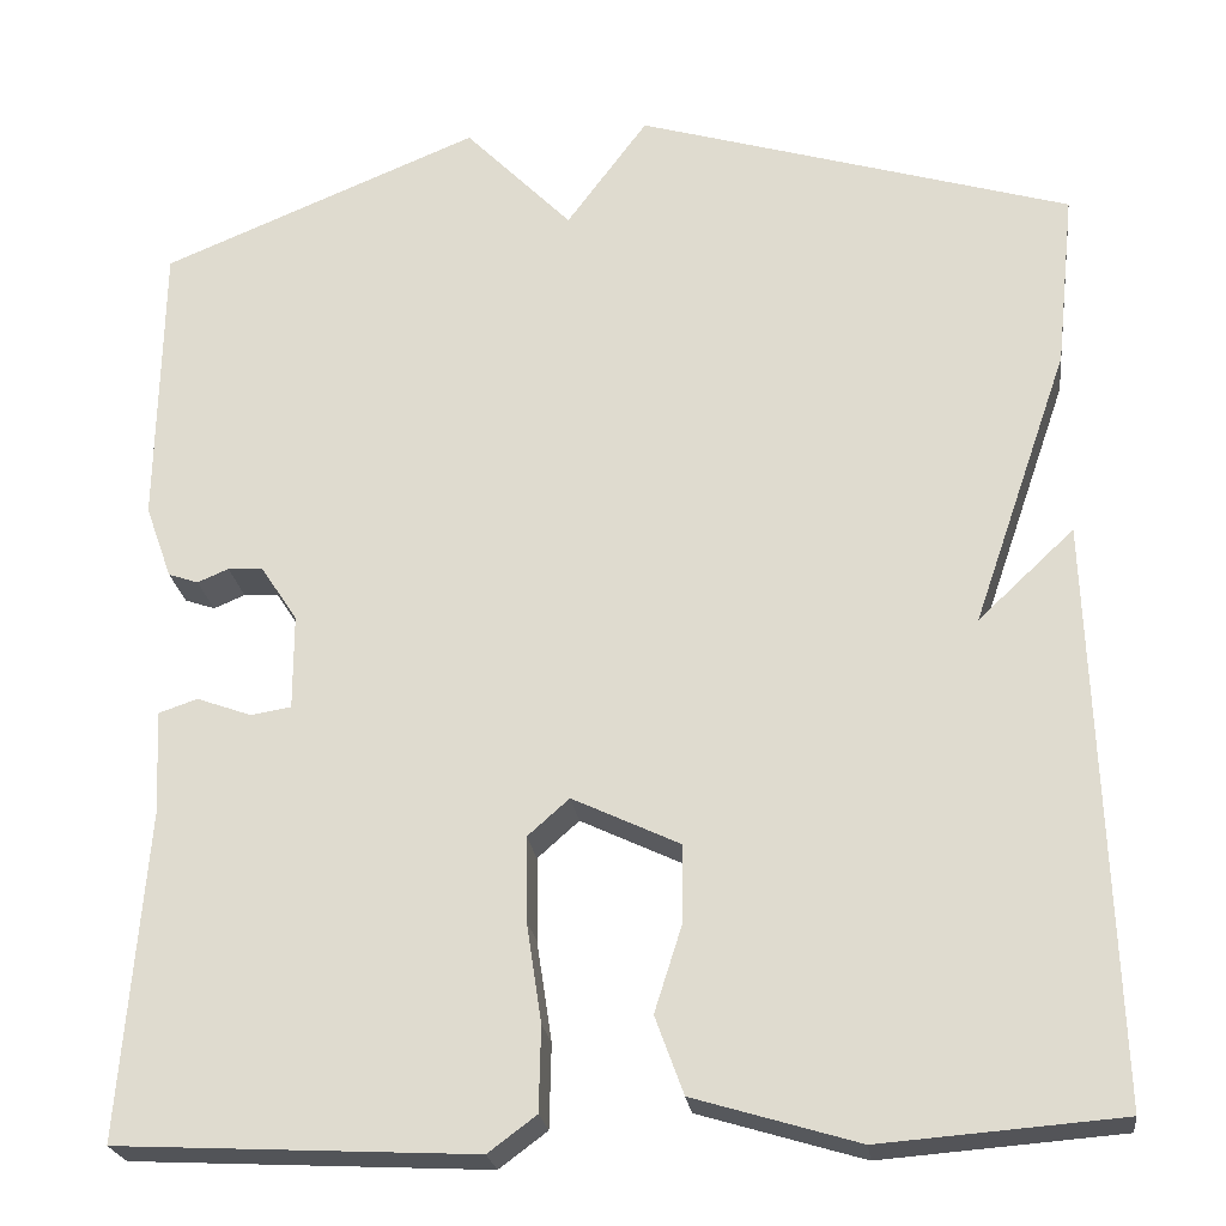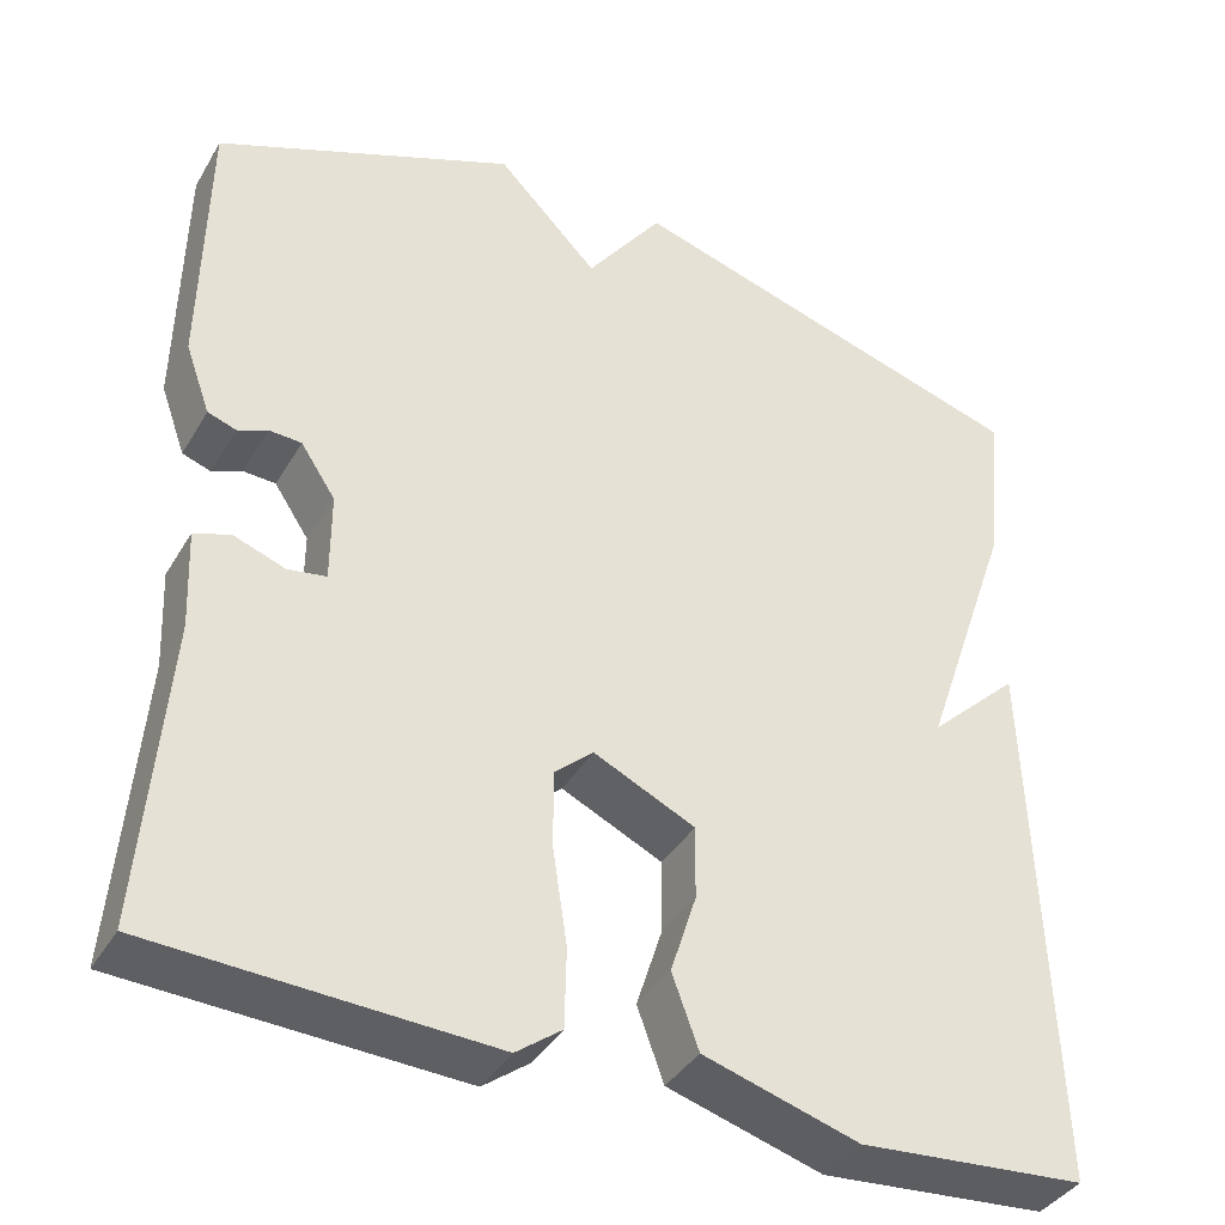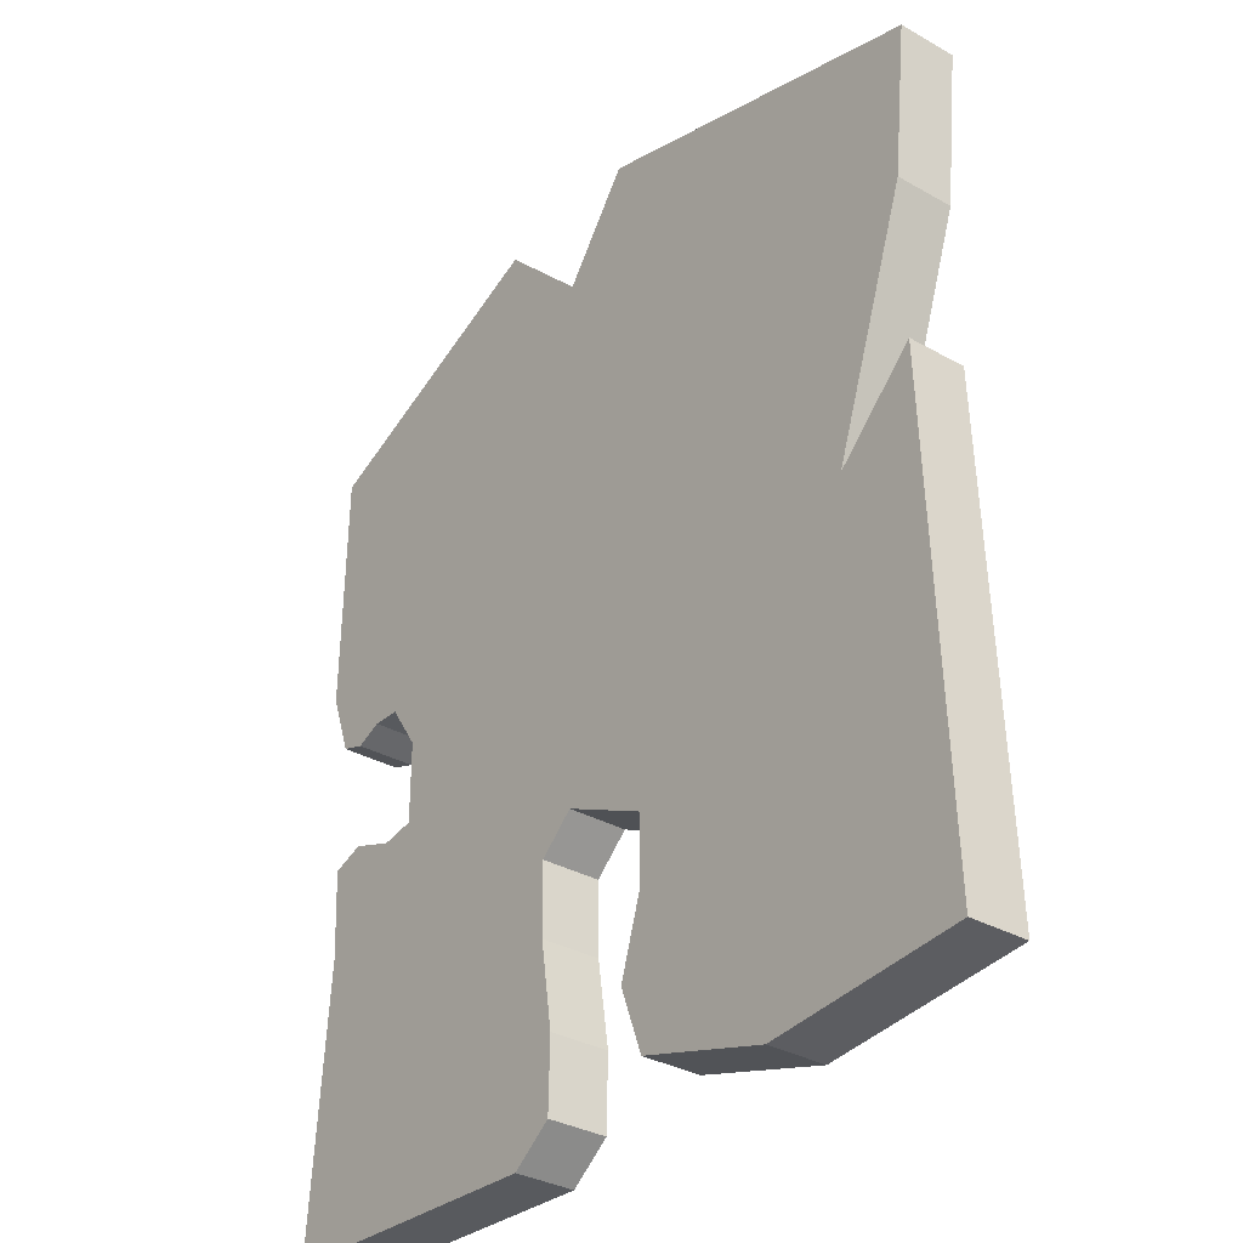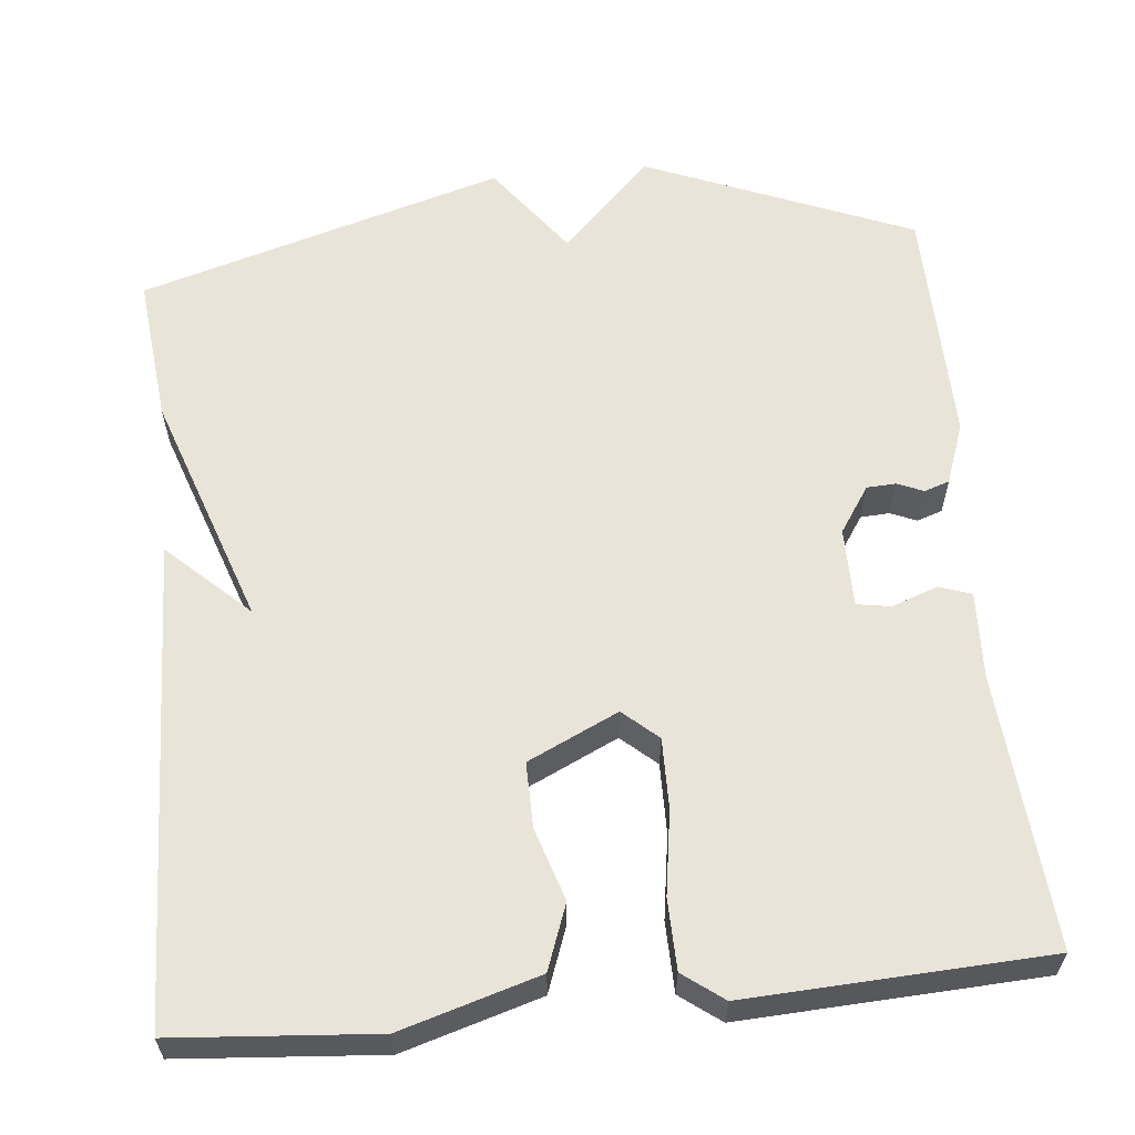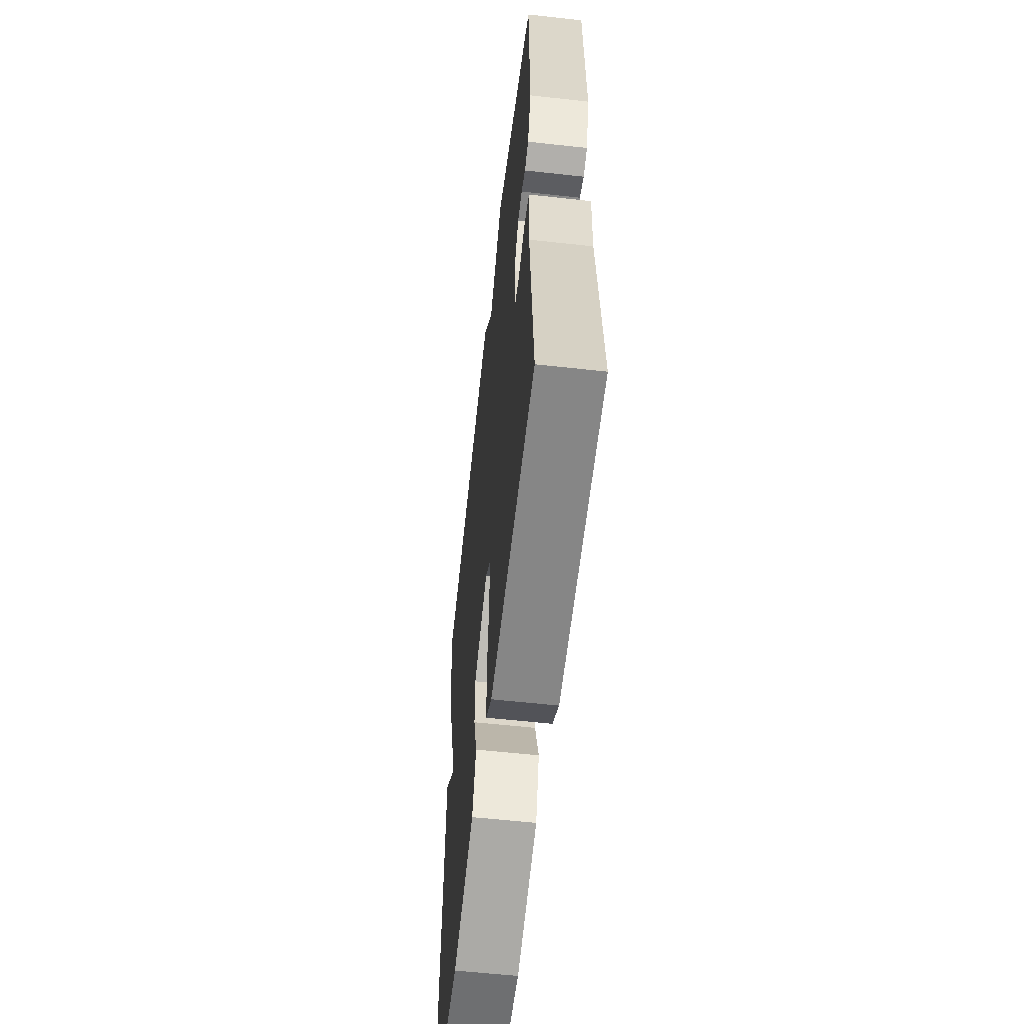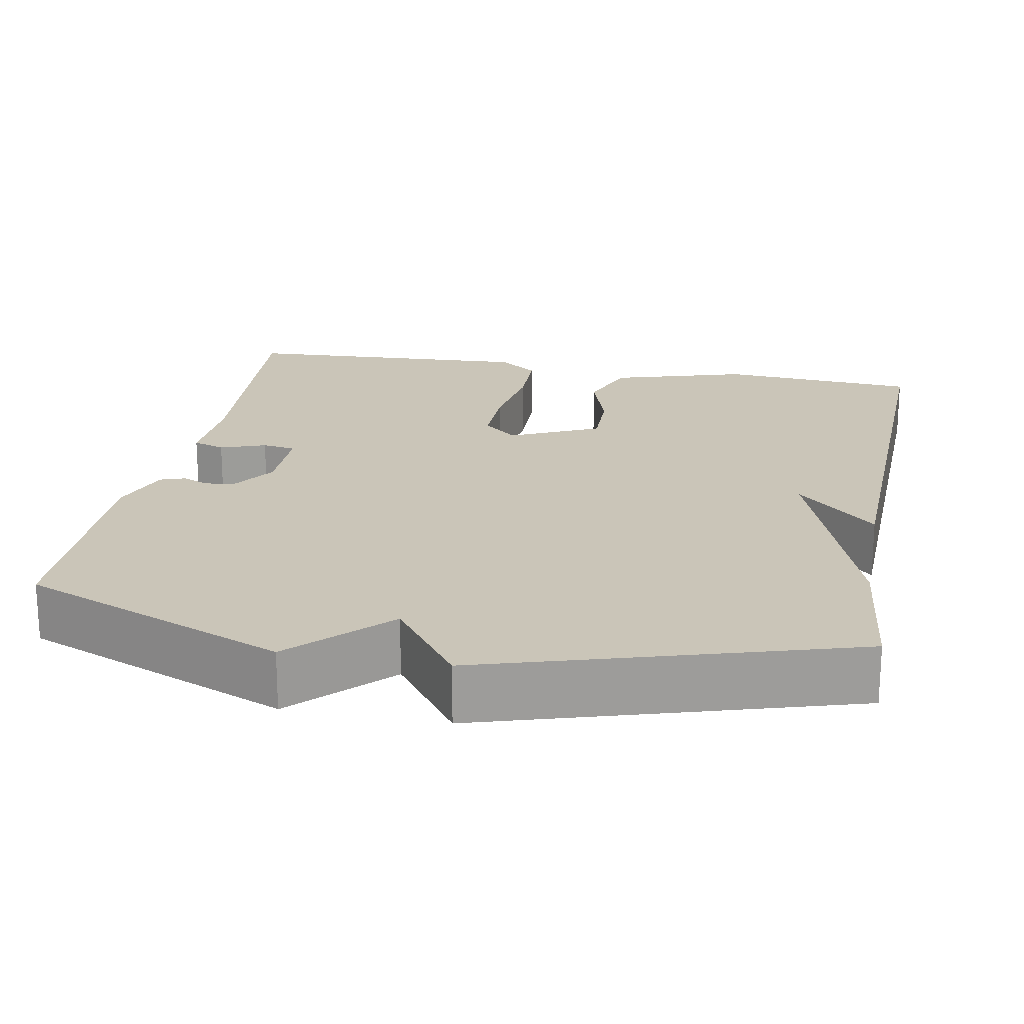
<metadata>
{"format":"obj","ext":"obj","renderer":"f3d","projection":"perspective","resolution":1024,"background":"white","views":[{"elev":-23.4,"azim":7.2,"up":"+Z"},{"elev":-38.7,"azim":-27.6,"up":"+Z"},{"elev":-33.2,"azim":52.2,"up":"+Z"},{"elev":60.1,"azim":174.4,"up":"+Y"},{"elev":-59.1,"azim":-96.5,"up":"+Z"},{"elev":20.4,"azim":10.5,"up":"+Y"}]}
</metadata>
<code>
v -0.5 0.07 -0.5
v -0.473 0.07 -0.155
v -0.478 0.07 -0.044
v -0.437 0.07 -0.03
v -0.379 0.07 -0.051
v -0.336 0.07 -0.044
v -0.336 0.07 0.057
v -0.375 0.07 0.116
v -0.412 0.07 0.118
v -0.445 0.07 0.104
v -0.477 0.07 0.115
v -0.505 0.07 0.193
v -0.5 0.07 0.5
v -0.162 0.07 0.639
v -0.048 0.07 0.522
v 0.038 0.07 0.639
v 0.5 0.07 0.5
v 0.48 0.07 0.312
v 0.378 0.07 0.016
v 0.48 0.07 0.112
v 0.5 0.07 -0.5
v 0.246 0.07 -0.52
v 0.072 0.07 -0.468
v 0.042 0.07 -0.386
v 0.071 0.07 -0.295
v 0.072 0.07 -0.212
v -0.042 0.07 -0.158
v -0.086 0.07 -0.197
v -0.085 0.07 -0.286
v -0.069 0.07 -0.392
v -0.071 0.07 -0.481
v -0.122 0.07 -0.519
v -0.5 0 -0.5
v -0.473 0 -0.155
v -0.478 0 -0.044
v -0.437 0 -0.03
v -0.379 0 -0.051
v -0.336 0 -0.044
v -0.336 0 0.057
v -0.375 0 0.116
v -0.412 0 0.118
v -0.445 0 0.104
v -0.477 0 0.115
v -0.505 0 0.193
v -0.5 0 0.5
v -0.162 0 0.639
v -0.048 0 0.522
v 0.038 0 0.639
v 0.5 0 0.5
v 0.48 0 0.312
v 0.378 0 0.016
v 0.48 0 0.112
v 0.5 0 -0.5
v 0.246 0 -0.52
v 0.072 0 -0.468
v 0.042 0 -0.386
v 0.071 0 -0.295
v 0.072 0 -0.212
v -0.042 0 -0.158
v -0.086 0 -0.197
v -0.085 0 -0.286
v -0.069 0 -0.392
v -0.071 0 -0.481
v -0.122 0 -0.519
f 32 1 2
f 31 32 2
f 30 31 2
f 29 30 2
f 3 4 5
f 2 3 5
f 29 2 5
f 28 29 5
f 27 28 5 6
f 23 24 25
f 22 23 25
f 21 22 25
f 20 21 25
f 19 20 25
f 19 25 26
f 19 26 27
f 18 19 27
f 17 18 27
f 16 17 27
f 15 16 27
f 13 14 15
f 12 13 15
f 11 12 15
f 10 11 15
f 9 10 15
f 8 9 15
f 7 8 15 27
f 6 7 27
f 34 33 64
f 34 64 63
f 34 63 62
f 34 62 61
f 37 36 35
f 37 35 34
f 37 34 61
f 37 61 60
f 38 37 60 59
f 57 56 55
f 57 55 54
f 57 54 53
f 57 53 52
f 57 52 51
f 58 57 51
f 59 58 51
f 59 51 50
f 59 50 49
f 59 49 48
f 59 48 47
f 47 46 45
f 47 45 44
f 47 44 43
f 47 43 42
f 47 42 41
f 47 41 40
f 59 47 40 39
f 59 39 38
f 1 33 34 2
f 2 34 35 3
f 3 35 36 4
f 4 36 37 5
f 5 37 38 6
f 6 38 39 7
f 7 39 40 8
f 8 40 41 9
f 9 41 42 10
f 10 42 43 11
f 11 43 44 12
f 12 44 45 13
f 13 45 46 14
f 14 46 47 15
f 15 47 48 16
f 16 48 49 17
f 17 49 50 18
f 18 50 51 19
f 19 51 52 20
f 20 52 53 21
f 21 53 54 22
f 22 54 55 23
f 23 55 56 24
f 24 56 57 25
f 25 57 58 26
f 26 58 59 27
f 27 59 60 28
f 28 60 61 29
f 29 61 62 30
f 30 62 63 31
f 31 63 64 32
f 32 64 33 1

</code>
